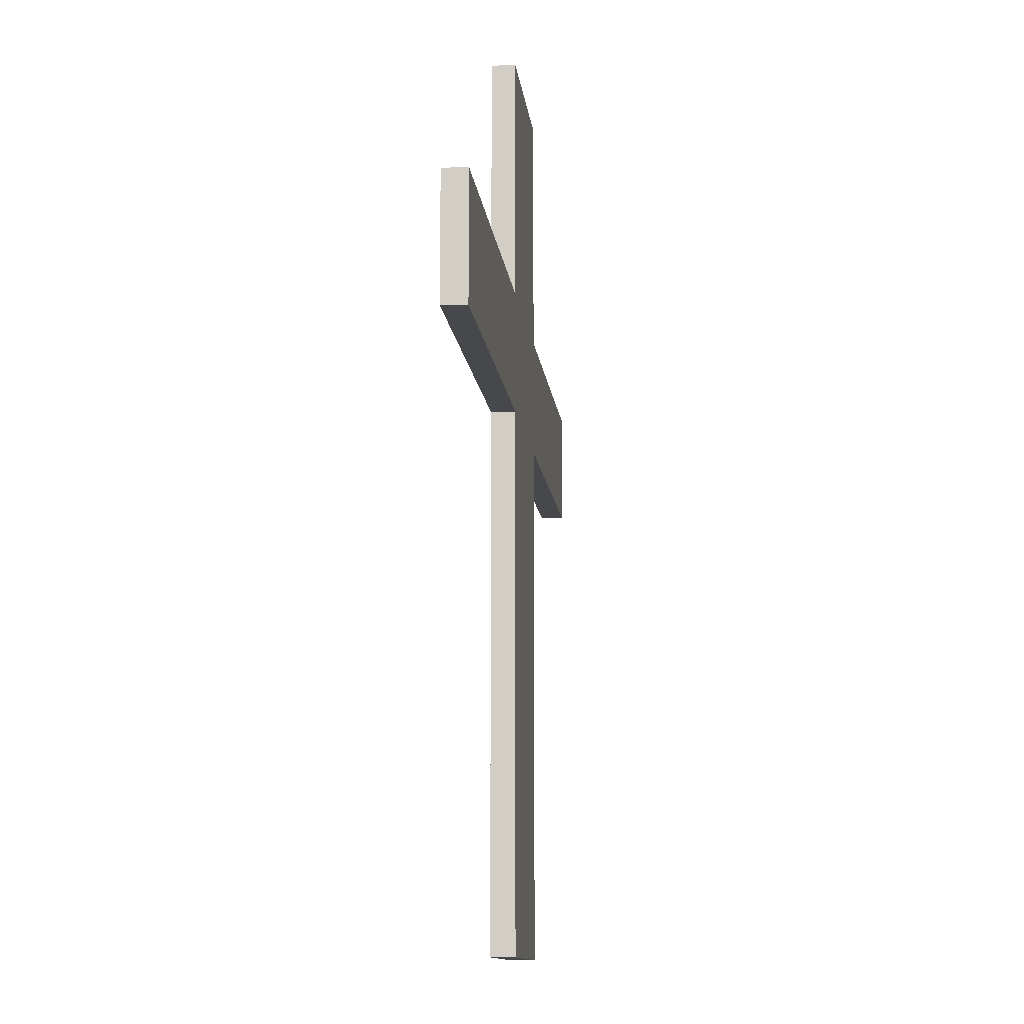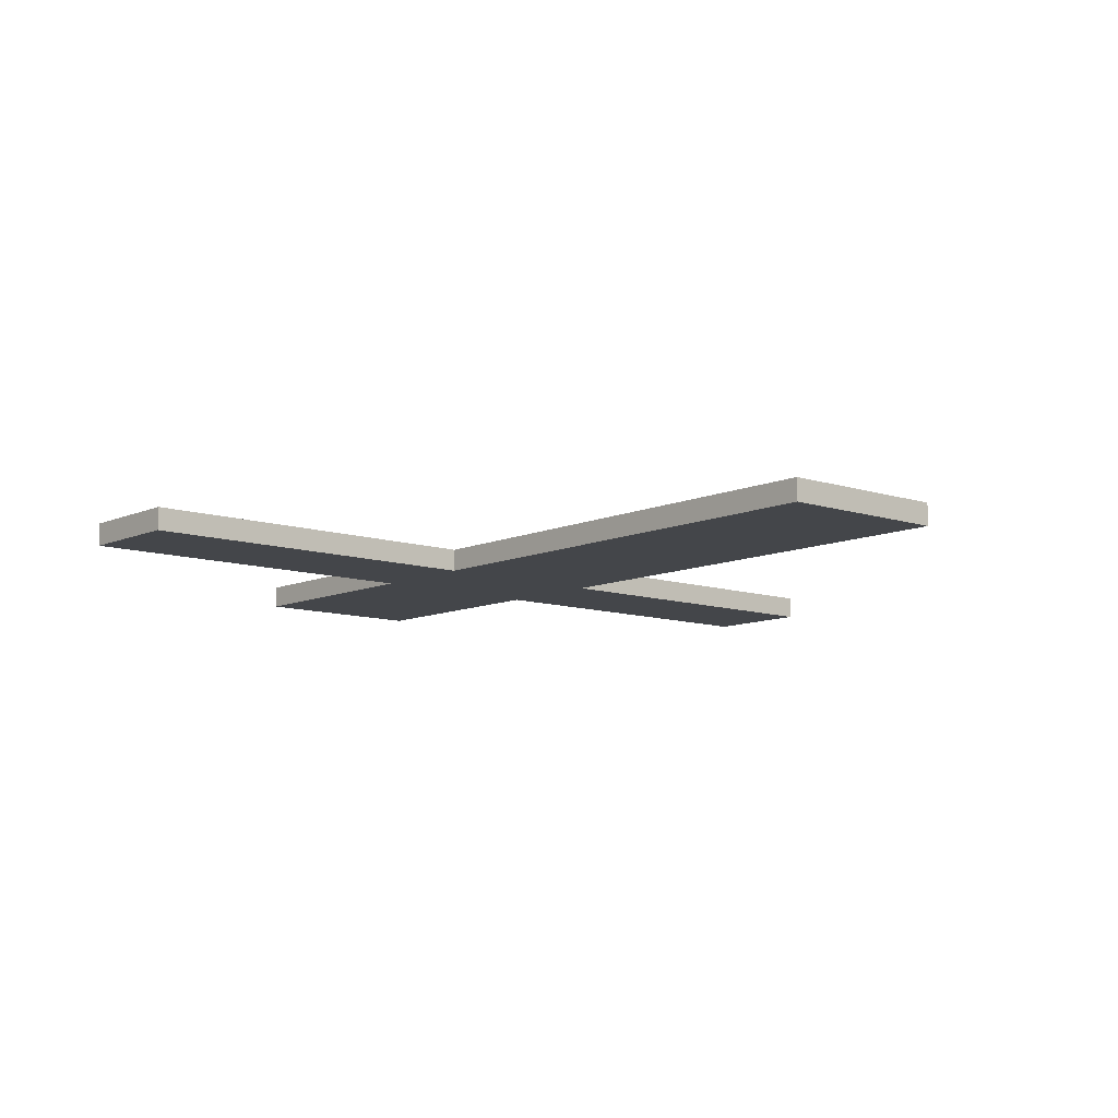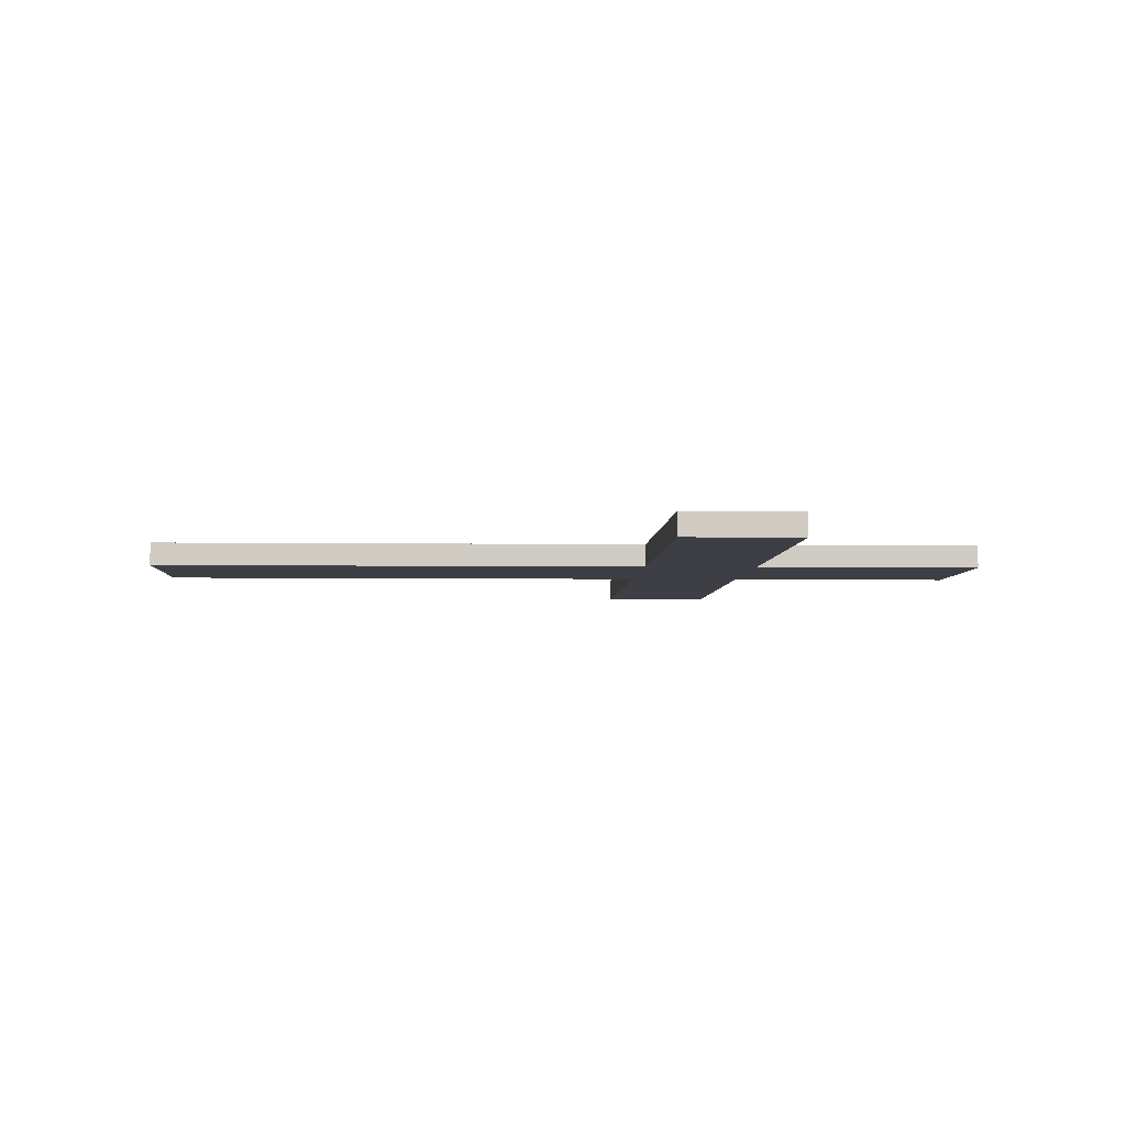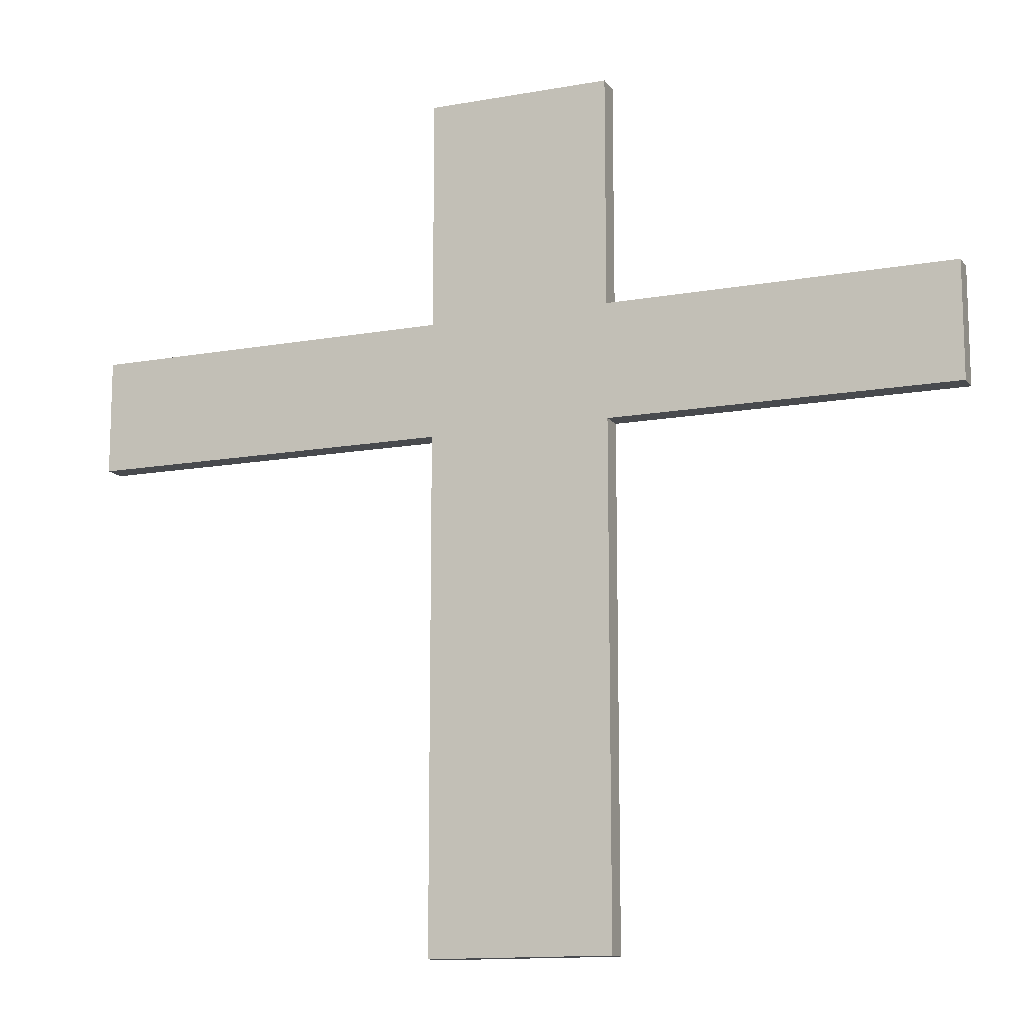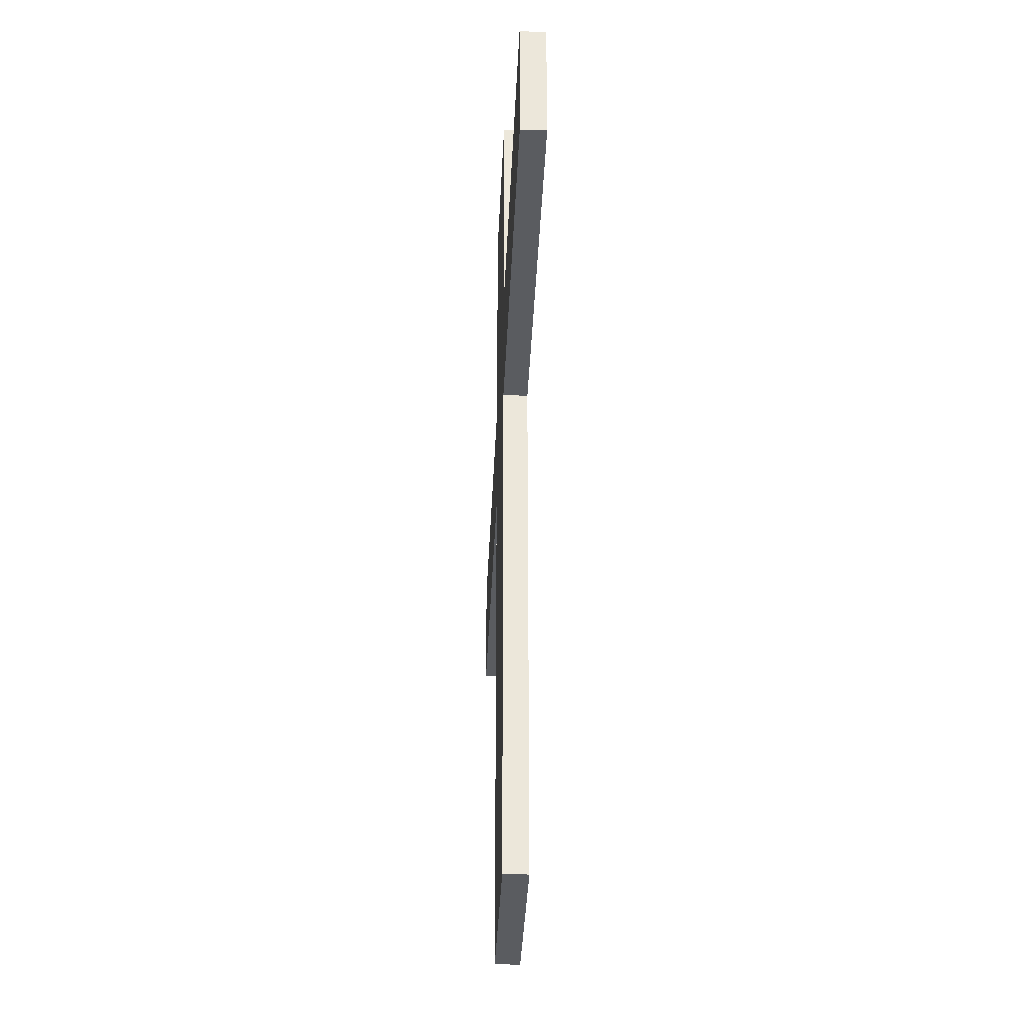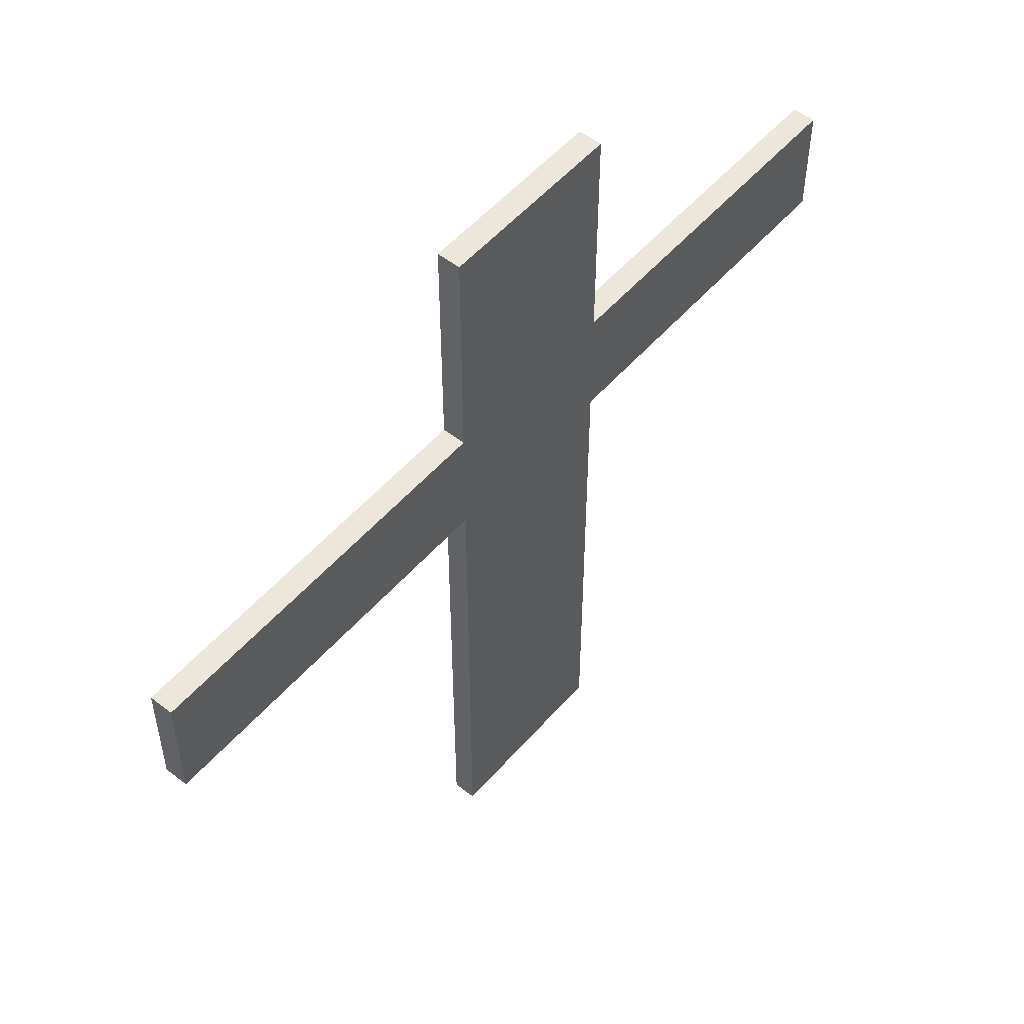
<metadata>
{"format":"obj","ext":"obj","renderer":"f3d","projection":"perspective","resolution":1024,"background":"white","views":[{"elev":-11.1,"azim":-84.1,"up":"+Y"},{"elev":-9.8,"azim":-40.9,"up":"+Z"},{"elev":-4.4,"azim":87.5,"up":"+Z"},{"elev":-13.0,"azim":22.5,"up":"+Y"},{"elev":-34.4,"azim":-92.3,"up":"+Y"},{"elev":53.3,"azim":-50.0,"up":"+Y"}]}
</metadata>
<code>
o
v -2 2.2 0.6
v -2 2.2 0.5
v -2 2.7 0.6
v -2 2.7 0.5
v -0.4 0 0.6
v -0.4 0 0.5
v -0.4 2.2 0.6
v -0.4 2.2 0.5
v -0.4 2.7 0.6
v -0.4 2.7 0.5
v -0.4 3.7 0.6
v -0.4 3.7 0.5
v 0.4 0 0.6
v 0.4 0 0.5
v 0.4 2.2 0.6
v 0.4 2.2 0.5
v 0.4 2.7 0.6
v 0.4 2.7 0.5
v 0.4 3.7 0.6
v 0.4 3.7 0.5
v 1.9 2.2 0.6
v 1.9 2.2 0.5
v 1.9 2.7 0.6
v 1.9 2.7 0.5
v -2 2.2 0.6
v -2 2.7 0.6
v -0.4 0 0.6
v -0.4 2.2 0.6
v -0.4 2.7 0.6
v -0.4 3.7 0.6
v 0.4 0 0.6
v 0.4 2.2 0.6
v 0.4 2.7 0.6
v 0.4 3.7 0.6
v 1.9 2.2 0.6
v 1.9 2.7 0.6
v -2 2.2 0.5
v -2 2.7 0.5
v -0.4 0 0.5
v -0.4 2.2 0.5
v -0.4 2.7 0.5
v -0.4 3.7 0.5
v 0.4 0 0.5
v 0.4 2.2 0.5
v 0.4 2.7 0.5
v 0.4 3.7 0.5
v 1.9 2.2 0.5
v 1.9 2.7 0.5
v -0.4 0 0.6
v 0.4 0 0.6
v -0.4 0 0.5
v 0.4 0 0.5
v -2 2.2 0.6
v -0.4 2.2 0.6
v 0.4 2.2 0.6
v 1.9 2.2 0.6
v -2 2.2 0.5
v -0.4 2.2 0.5
v 0.4 2.2 0.5
v 1.9 2.2 0.5
v -2 2.7 0.6
v -0.4 2.7 0.6
v 0.4 2.7 0.6
v 1.9 2.7 0.6
v -2 2.7 0.5
v -0.4 2.7 0.5
v 0.4 2.7 0.5
v 1.9 2.7 0.5
v -0.4 3.7 0.6
v 0.4 3.7 0.6
v -0.4 3.7 0.5
v 0.4 3.7 0.5
f 3 2 1
f 4 2 3
f 7 6 5
f 8 6 7
f 11 10 9
f 12 10 11
f 13 14 15
f 15 14 16
f 17 18 19
f 19 18 20
f 21 22 23
f 23 22 24
f 28 26 25
f 29 26 28
f 31 28 27
f 31 30 29
f 31 29 28
f 32 30 31
f 33 30 32
f 34 30 33
f 35 33 32
f 36 33 35
f 37 38 40
f 40 38 41
f 39 40 43
f 41 42 43
f 40 41 43
f 43 42 44
f 44 42 45
f 45 42 46
f 44 45 47
f 47 45 48
f 51 50 49
f 52 50 51
f 57 54 53
f 58 54 57
f 59 56 55
f 60 56 59
f 61 62 65
f 65 62 66
f 63 64 67
f 67 64 68
f 69 70 71
f 71 70 72

</code>
